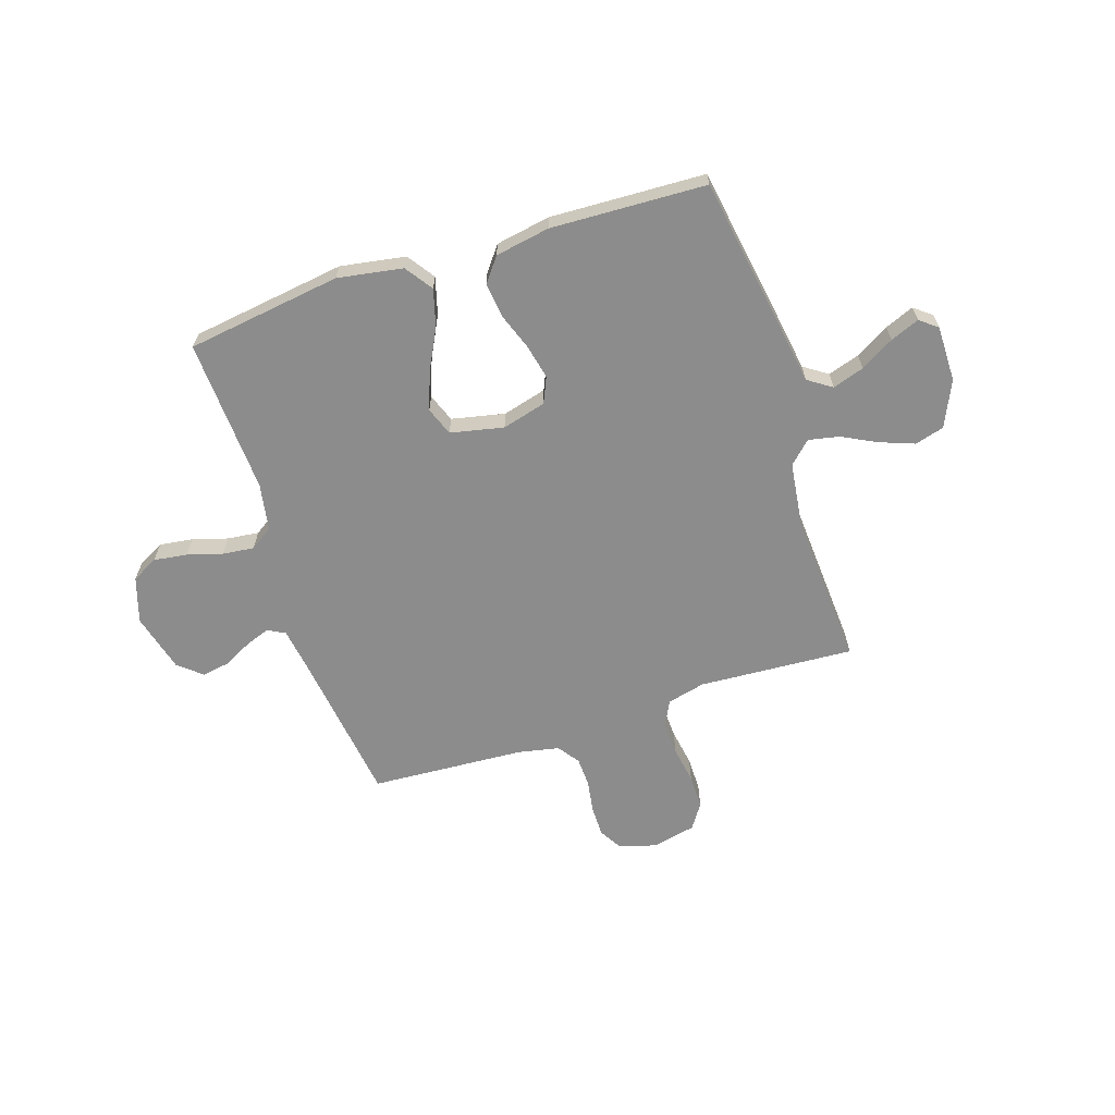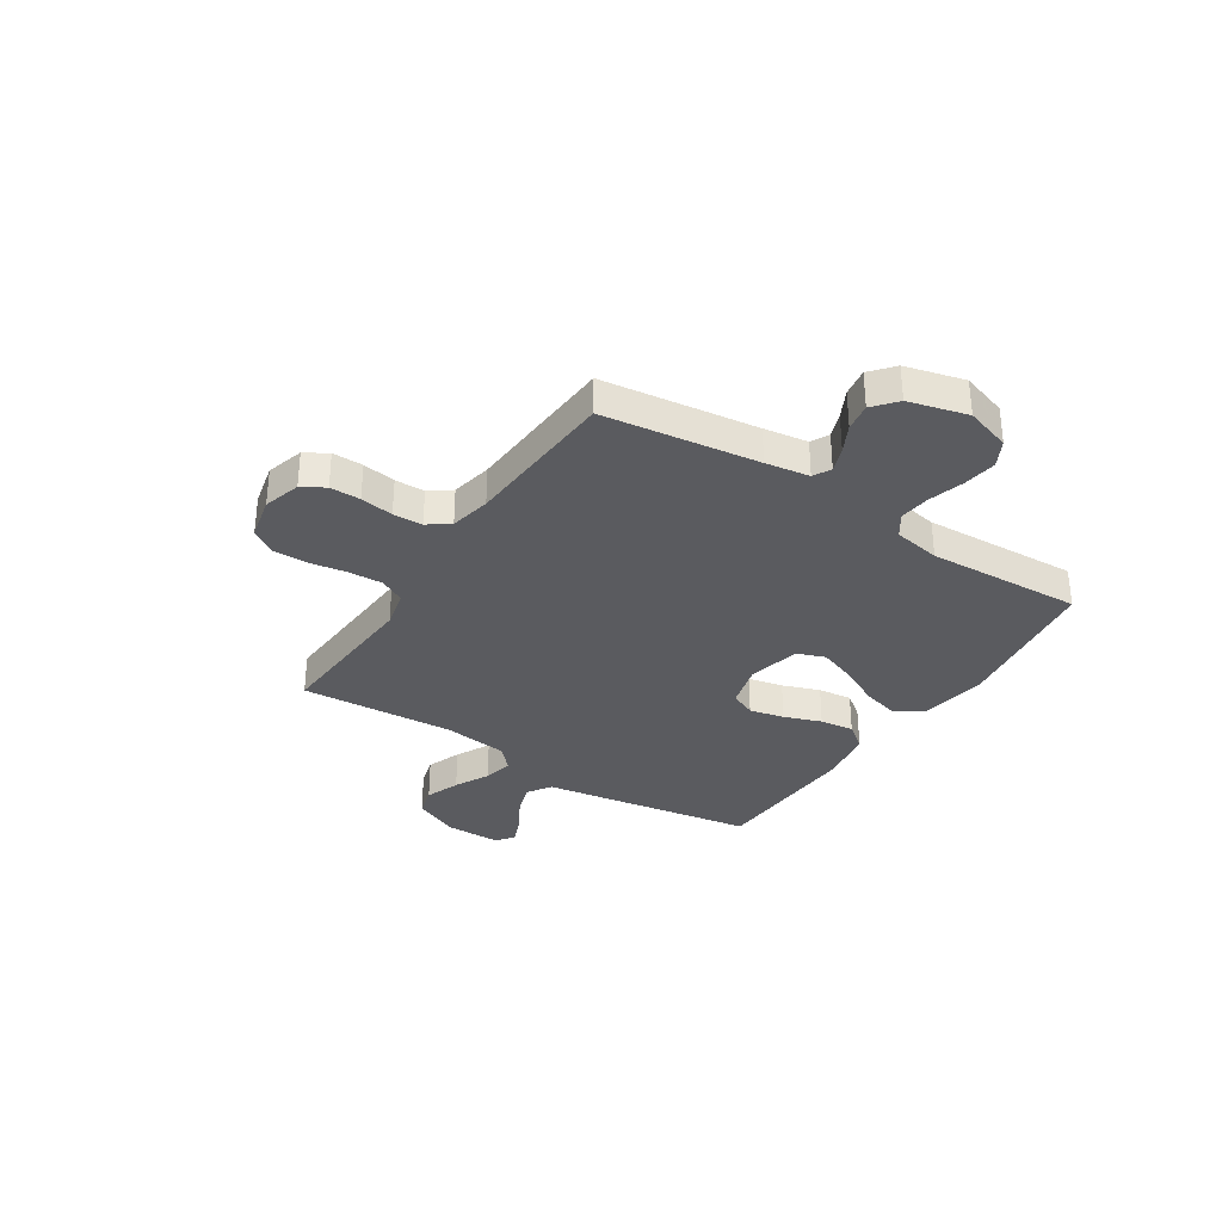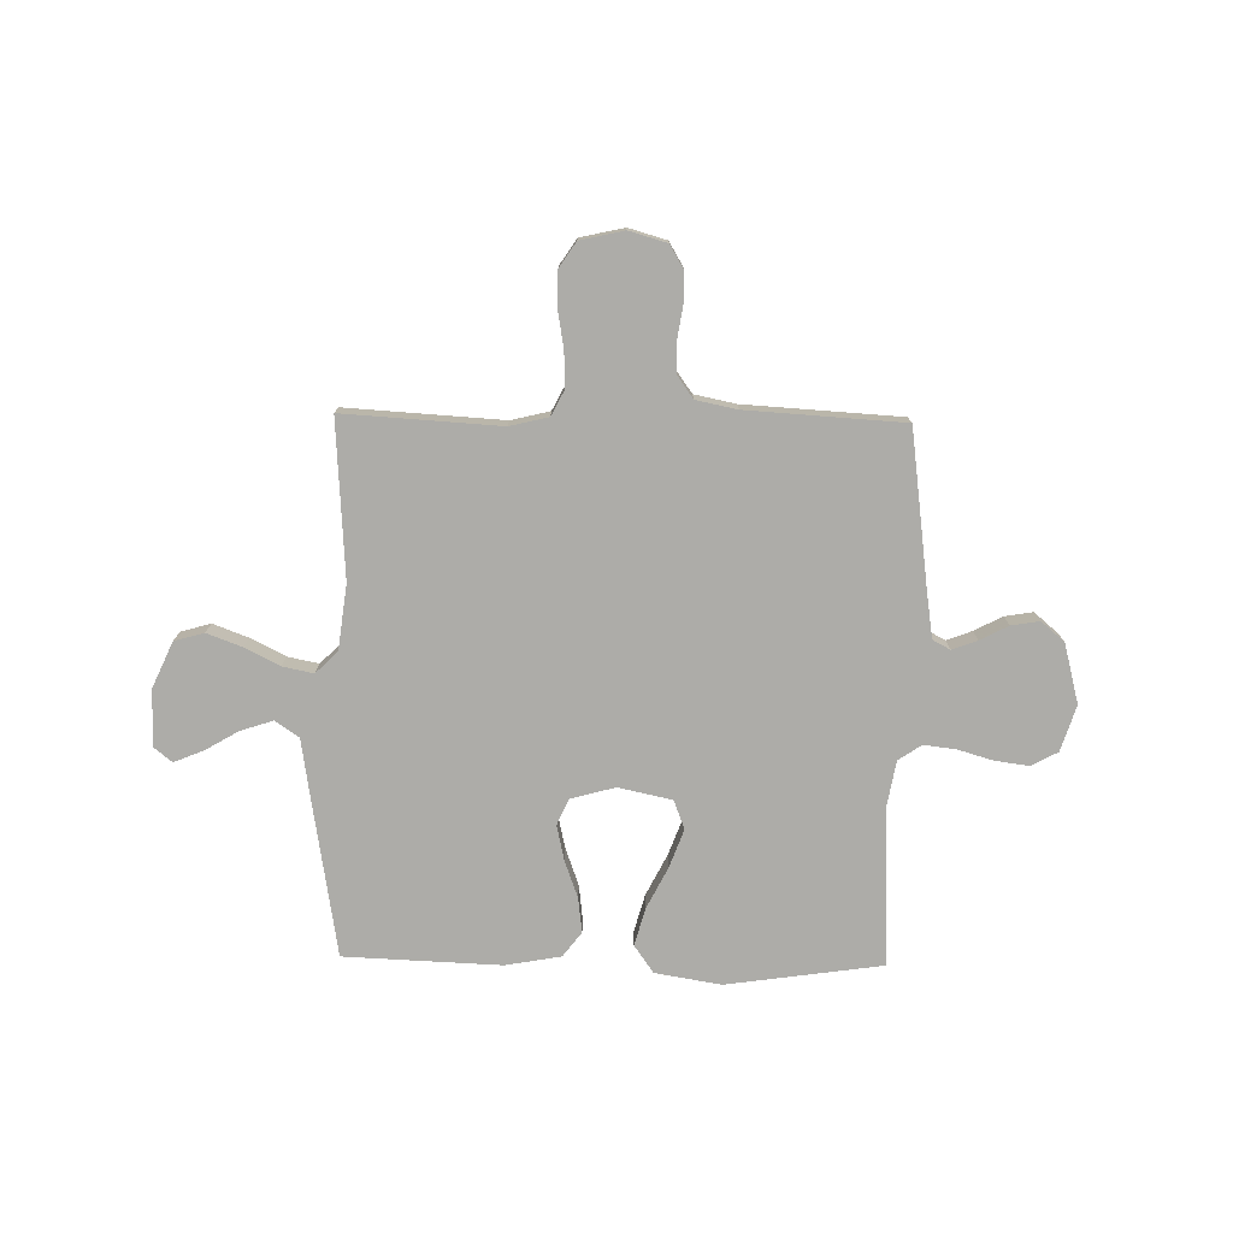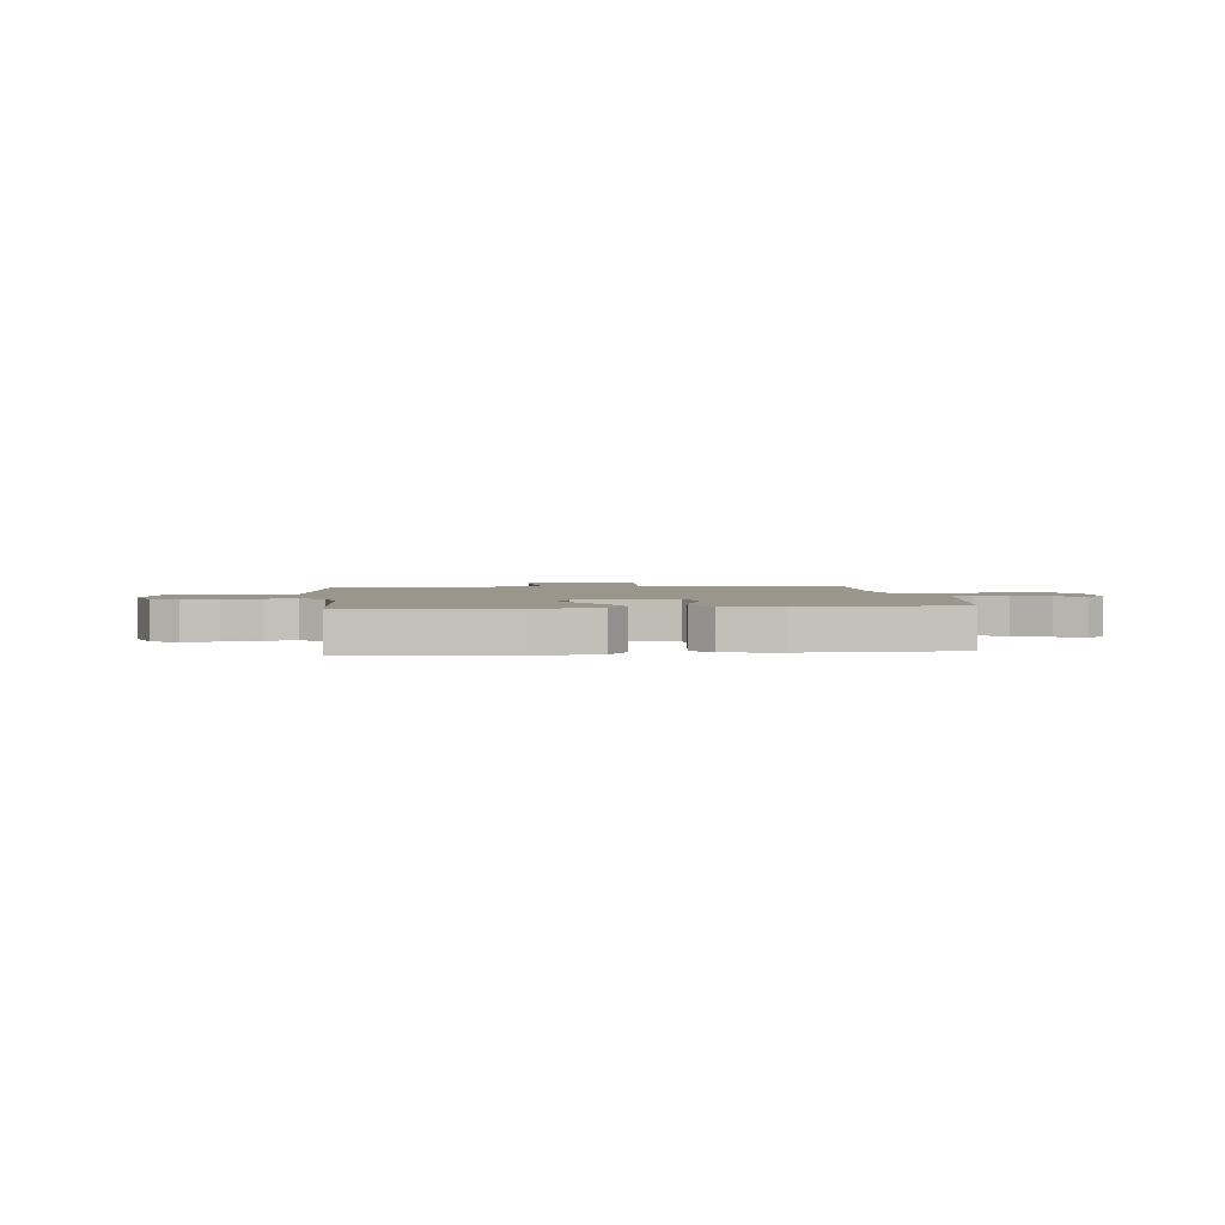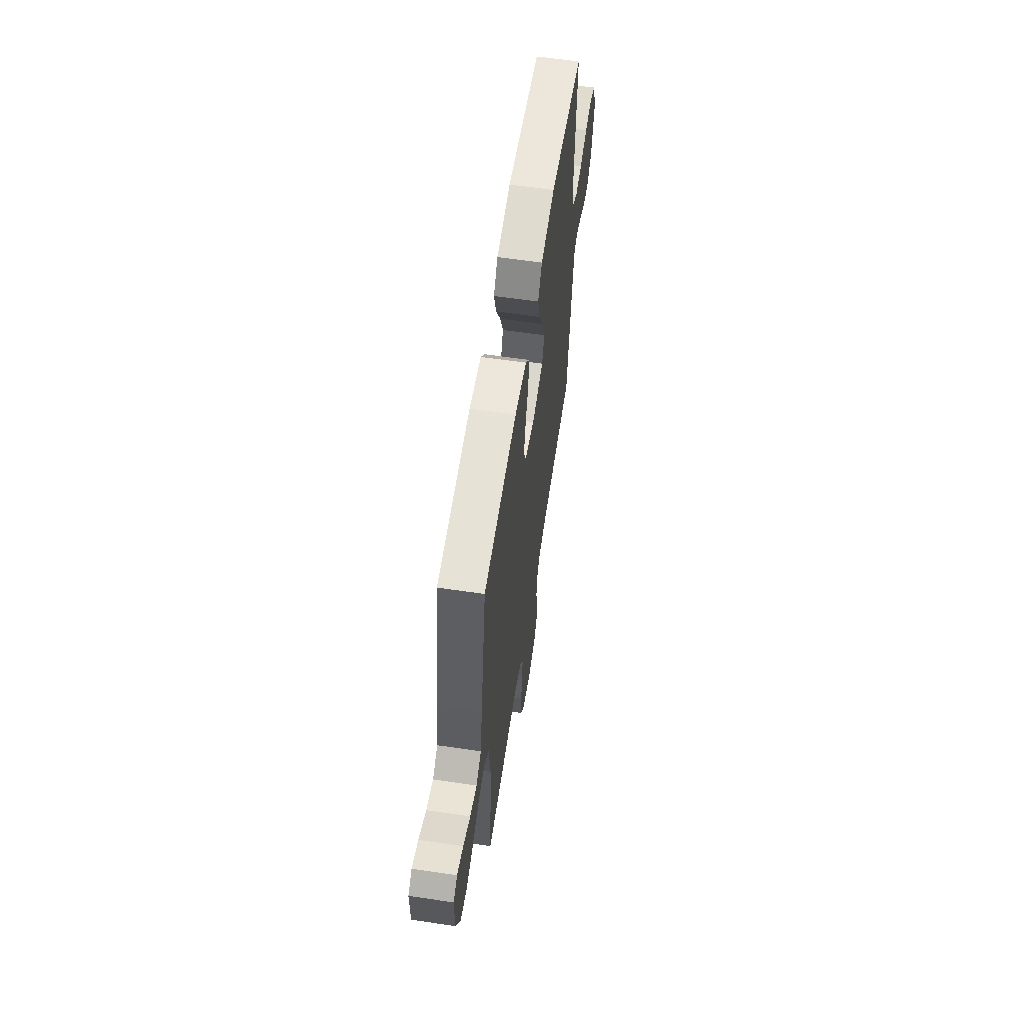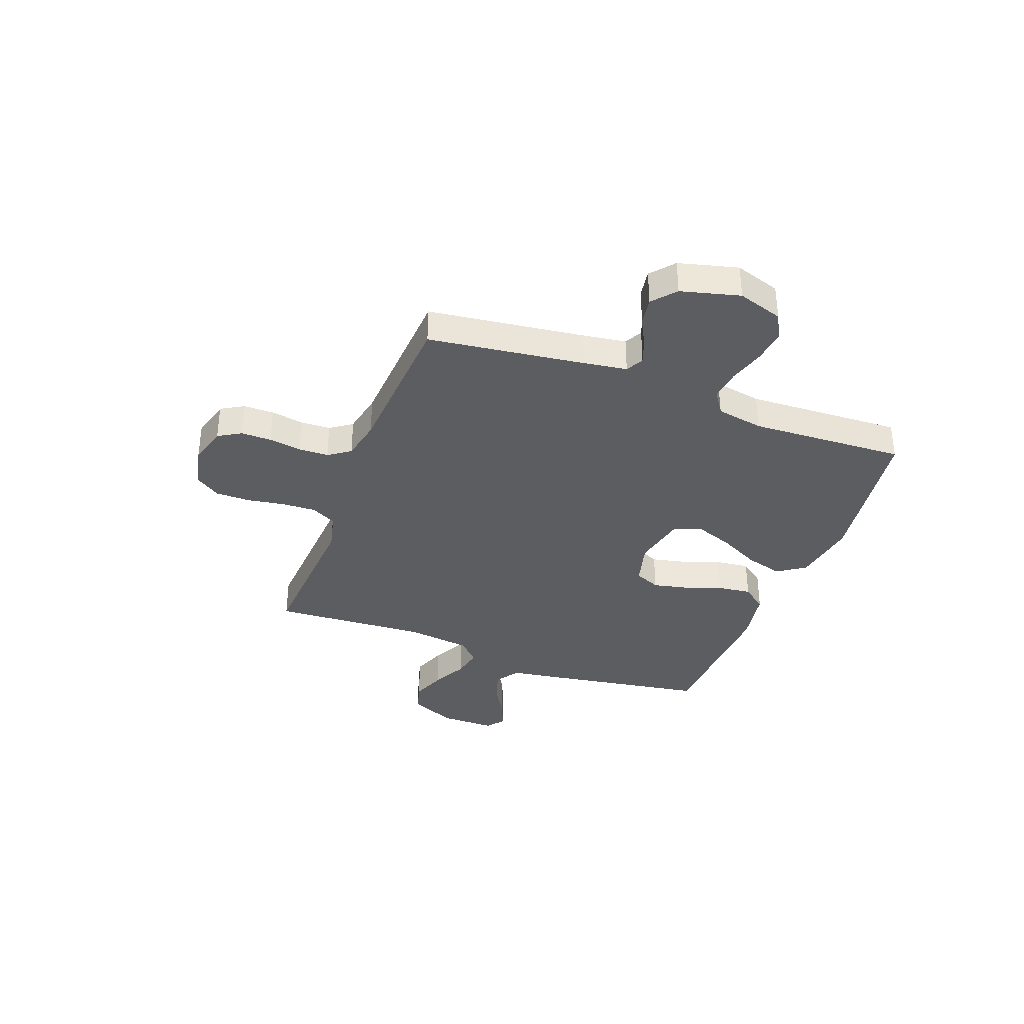
<metadata>
{"format":"obj","ext":"obj","renderer":"f3d","projection":"perspective","resolution":1024,"background":"white","views":[{"elev":-64.2,"azim":18.0,"up":"+Y"},{"elev":-33.0,"azim":-123.0,"up":"+Y"},{"elev":-76.6,"azim":179.0,"up":"+Y"},{"elev":2.4,"azim":-6.3,"up":"+Y"},{"elev":60.7,"azim":98.6,"up":"+Z"},{"elev":-36.0,"azim":-110.7,"up":"+Y"}]}
</metadata>
<code>
v 0.5 0.07 -0.5
v 0.2 0.07 -0.482
v 0.126 0.07 -0.5
v 0.101 0.07 -0.549
v 0.104 0.07 -0.615
v 0.116 0.07 -0.687
v 0.116 0.07 -0.754
v 0.084 0.07 -0.802
v 0 0.07 -0.821
v -0.073 0.07 -0.8
v -0.099 0.07 -0.756
v -0.099 0.07 -0.697
v -0.089 0.07 -0.633
v -0.091 0.07 -0.576
v -0.121 0.07 -0.534
v -0.2 0.07 -0.518
v -0.5 0.07 -0.5
v -0.54 0.07 -0.2
v -0.553 0.07 -0.115
v -0.587 0.07 -0.097
v -0.635 0.07 -0.115
v -0.689 0.07 -0.143
v -0.743 0.07 -0.152
v -0.788 0.07 -0.114
v -0.818 0.07 0
v -0.79 0.07 0.088
v -0.739 0.07 0.115
v -0.674 0.07 0.106
v -0.606 0.07 0.086
v -0.545 0.07 0.079
v -0.501 0.07 0.109
v -0.485 0.07 0.2
v -0.5 0.07 0.5
v -0.2 0.07 0.543
v -0.074 0.07 0.522
v -0.037 0.07 0.469
v -0.057 0.07 0.397
v -0.097 0.07 0.318
v -0.124 0.07 0.245
v -0.103 0.07 0.19
v 0 0.07 0.168
v 0.085 0.07 0.191
v 0.107 0.07 0.241
v 0.092 0.07 0.308
v 0.066 0.07 0.38
v 0.058 0.07 0.446
v 0.094 0.07 0.493
v 0.2 0.07 0.512
v 0.5 0.07 0.5
v 0.549 0.07 0.2
v 0.567 0.07 0.085
v 0.613 0.07 0.054
v 0.674 0.07 0.074
v 0.739 0.07 0.112
v 0.795 0.07 0.135
v 0.829 0.07 0.108
v 0.829 0.07 0
v 0.789 0.07 -0.089
v 0.732 0.07 -0.105
v 0.665 0.07 -0.08
v 0.598 0.07 -0.046
v 0.539 0.07 -0.034
v 0.497 0.07 -0.075
v 0.481 0.07 -0.2
v 0.5 0 -0.5
v 0.2 0 -0.482
v 0.126 0 -0.5
v 0.101 0 -0.549
v 0.104 0 -0.615
v 0.116 0 -0.687
v 0.116 0 -0.754
v 0.084 0 -0.802
v 0 0 -0.821
v -0.073 0 -0.8
v -0.099 0 -0.756
v -0.099 0 -0.697
v -0.089 0 -0.633
v -0.091 0 -0.576
v -0.121 0 -0.534
v -0.2 0 -0.518
v -0.5 0 -0.5
v -0.54 0 -0.2
v -0.553 0 -0.115
v -0.587 0 -0.097
v -0.635 0 -0.115
v -0.689 0 -0.143
v -0.743 0 -0.152
v -0.788 0 -0.114
v -0.818 0 0
v -0.79 0 0.088
v -0.739 0 0.115
v -0.674 0 0.106
v -0.606 0 0.086
v -0.545 0 0.079
v -0.501 0 0.109
v -0.485 0 0.2
v -0.5 0 0.5
v -0.2 0 0.543
v -0.074 0 0.522
v -0.037 0 0.469
v -0.057 0 0.397
v -0.097 0 0.318
v -0.124 0 0.245
v -0.103 0 0.19
v 0 0 0.168
v 0.085 0 0.191
v 0.107 0 0.241
v 0.092 0 0.308
v 0.066 0 0.38
v 0.058 0 0.446
v 0.094 0 0.493
v 0.2 0 0.512
v 0.5 0 0.5
v 0.549 0 0.2
v 0.567 0 0.085
v 0.613 0 0.054
v 0.674 0 0.074
v 0.739 0 0.112
v 0.795 0 0.135
v 0.829 0 0.108
v 0.829 0 0
v 0.789 0 -0.089
v 0.732 0 -0.105
v 0.665 0 -0.08
v 0.598 0 -0.046
v 0.539 0 -0.034
v 0.497 0 -0.075
v 0.481 0 -0.2
f 58 59 60 61
f 56 57 58 61
f 56 61 62
f 53 54 55 56
f 52 53 56 62
f 51 52 62 63
f 49 50 51 63
f 44 45 46 47
f 43 44 47 48
f 35 36 37 38
f 35 38 39
f 32 33 34 35
f 31 32 35 39
f 30 31 39 40
f 26 27 28 29
f 26 29 30
f 25 26 30
f 21 22 23 24
f 20 21 24 25
f 16 17 18
f 15 16 18 19
f 10 11 12 13
f 10 13 14
f 9 10 14
f 8 9 14
f 5 6 7 8
f 4 5 8 14
f 3 4 14 15
f 64 1 2
f 43 48 49 63
f 42 43 63 64
f 41 42 64 2
f 20 25 30 40
f 19 20 40 41
f 15 19 41
f 2 3 15 41
f 125 124 123 122
f 125 122 121 120
f 126 125 120
f 120 119 118 117
f 126 120 117 116
f 127 126 116 115
f 127 115 114 113
f 111 110 109 108
f 112 111 108 107
f 102 101 100 99
f 103 102 99
f 99 98 97 96
f 103 99 96 95
f 104 103 95 94
f 93 92 91 90
f 94 93 90
f 94 90 89
f 88 87 86 85
f 89 88 85 84
f 82 81 80
f 83 82 80 79
f 77 76 75 74
f 78 77 74
f 78 74 73
f 78 73 72
f 72 71 70 69
f 78 72 69 68
f 79 78 68 67
f 66 65 128
f 127 113 112 107
f 128 127 107 106
f 66 128 106 105
f 104 94 89 84
f 105 104 84 83
f 105 83 79
f 105 79 67 66
f 1 65 66 2
f 2 66 67 3
f 3 67 68 4
f 4 68 69 5
f 5 69 70 6
f 6 70 71 7
f 7 71 72 8
f 8 72 73 9
f 9 73 74 10
f 10 74 75 11
f 11 75 76 12
f 12 76 77 13
f 13 77 78 14
f 14 78 79 15
f 15 79 80 16
f 16 80 81 17
f 17 81 82 18
f 18 82 83 19
f 19 83 84 20
f 20 84 85 21
f 21 85 86 22
f 22 86 87 23
f 23 87 88 24
f 24 88 89 25
f 25 89 90 26
f 26 90 91 27
f 27 91 92 28
f 28 92 93 29
f 29 93 94 30
f 30 94 95 31
f 31 95 96 32
f 32 96 97 33
f 33 97 98 34
f 34 98 99 35
f 35 99 100 36
f 36 100 101 37
f 37 101 102 38
f 38 102 103 39
f 39 103 104 40
f 40 104 105 41
f 41 105 106 42
f 42 106 107 43
f 43 107 108 44
f 44 108 109 45
f 45 109 110 46
f 46 110 111 47
f 47 111 112 48
f 48 112 113 49
f 49 113 114 50
f 50 114 115 51
f 51 115 116 52
f 52 116 117 53
f 53 117 118 54
f 54 118 119 55
f 55 119 120 56
f 56 120 121 57
f 57 121 122 58
f 58 122 123 59
f 59 123 124 60
f 60 124 125 61
f 61 125 126 62
f 62 126 127 63
f 63 127 128 64
f 64 128 65 1

</code>
